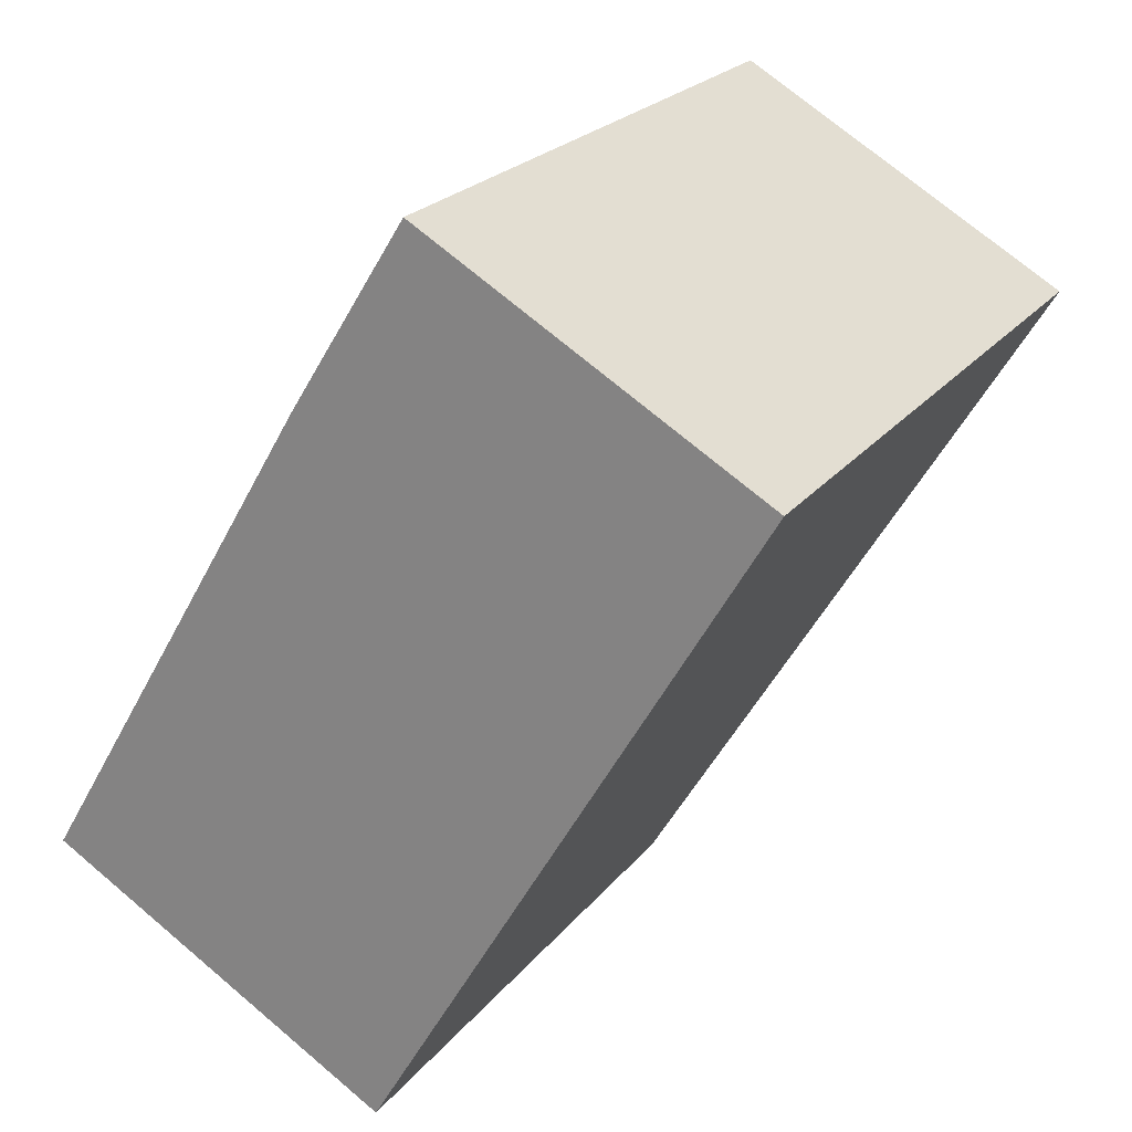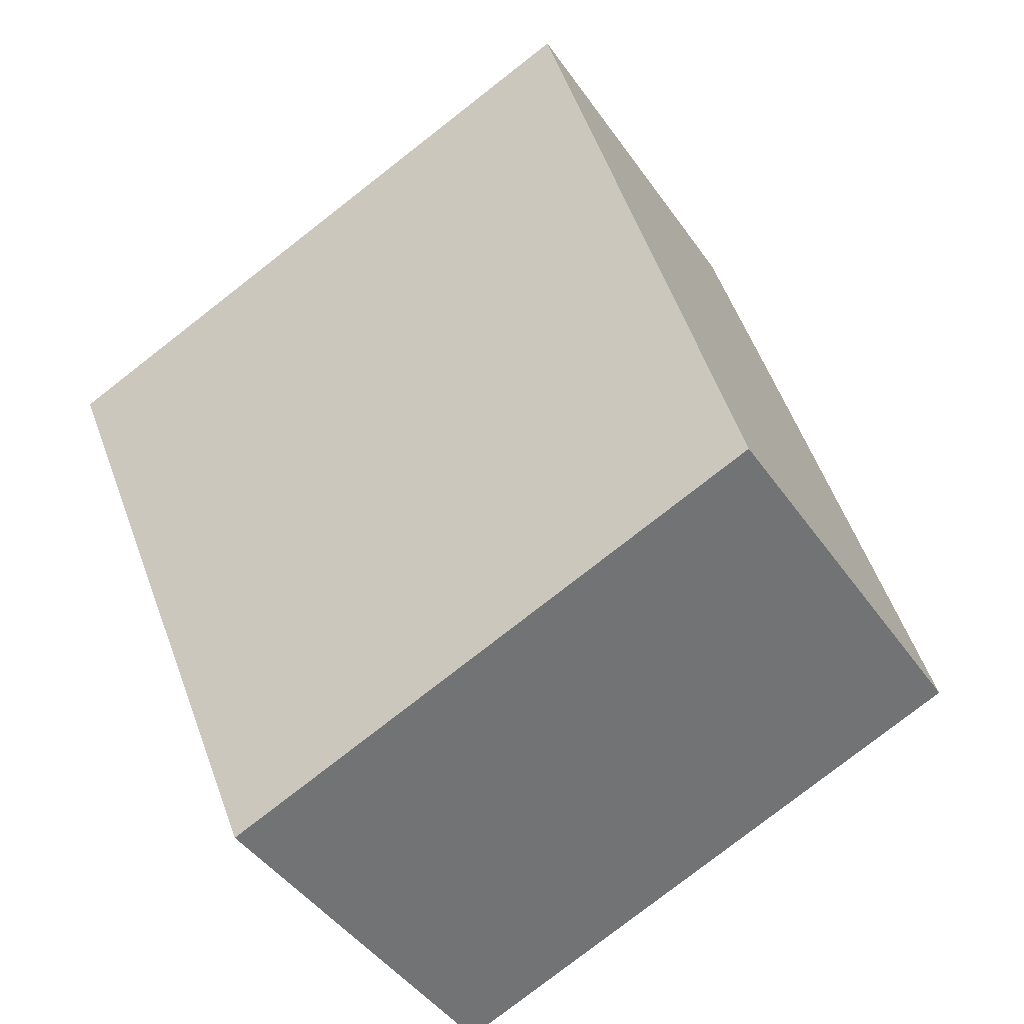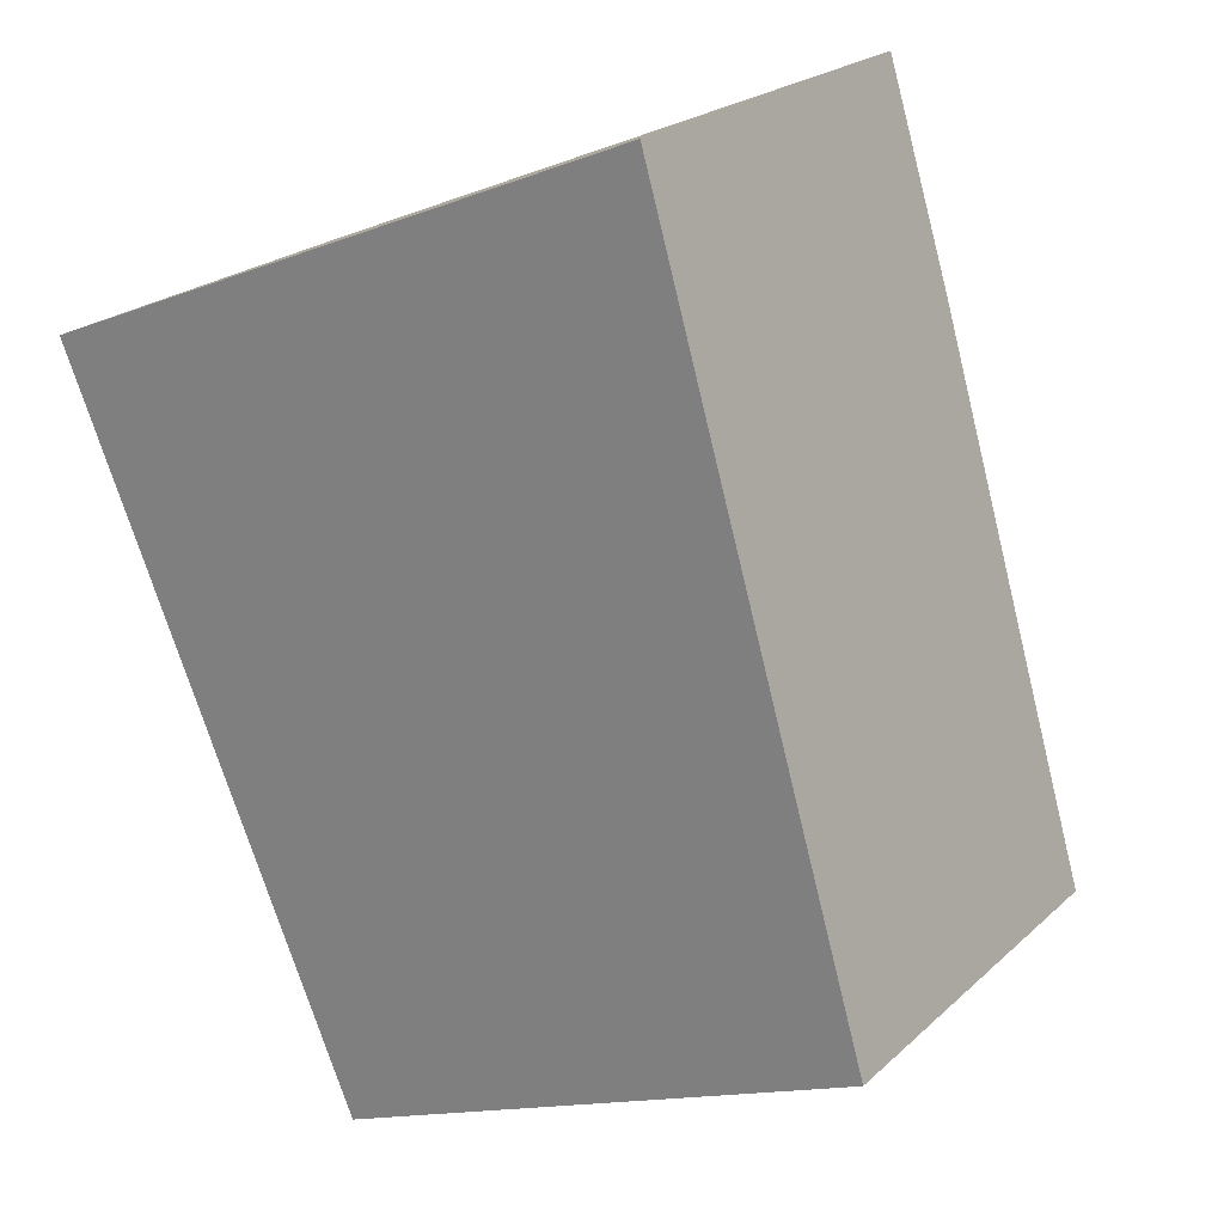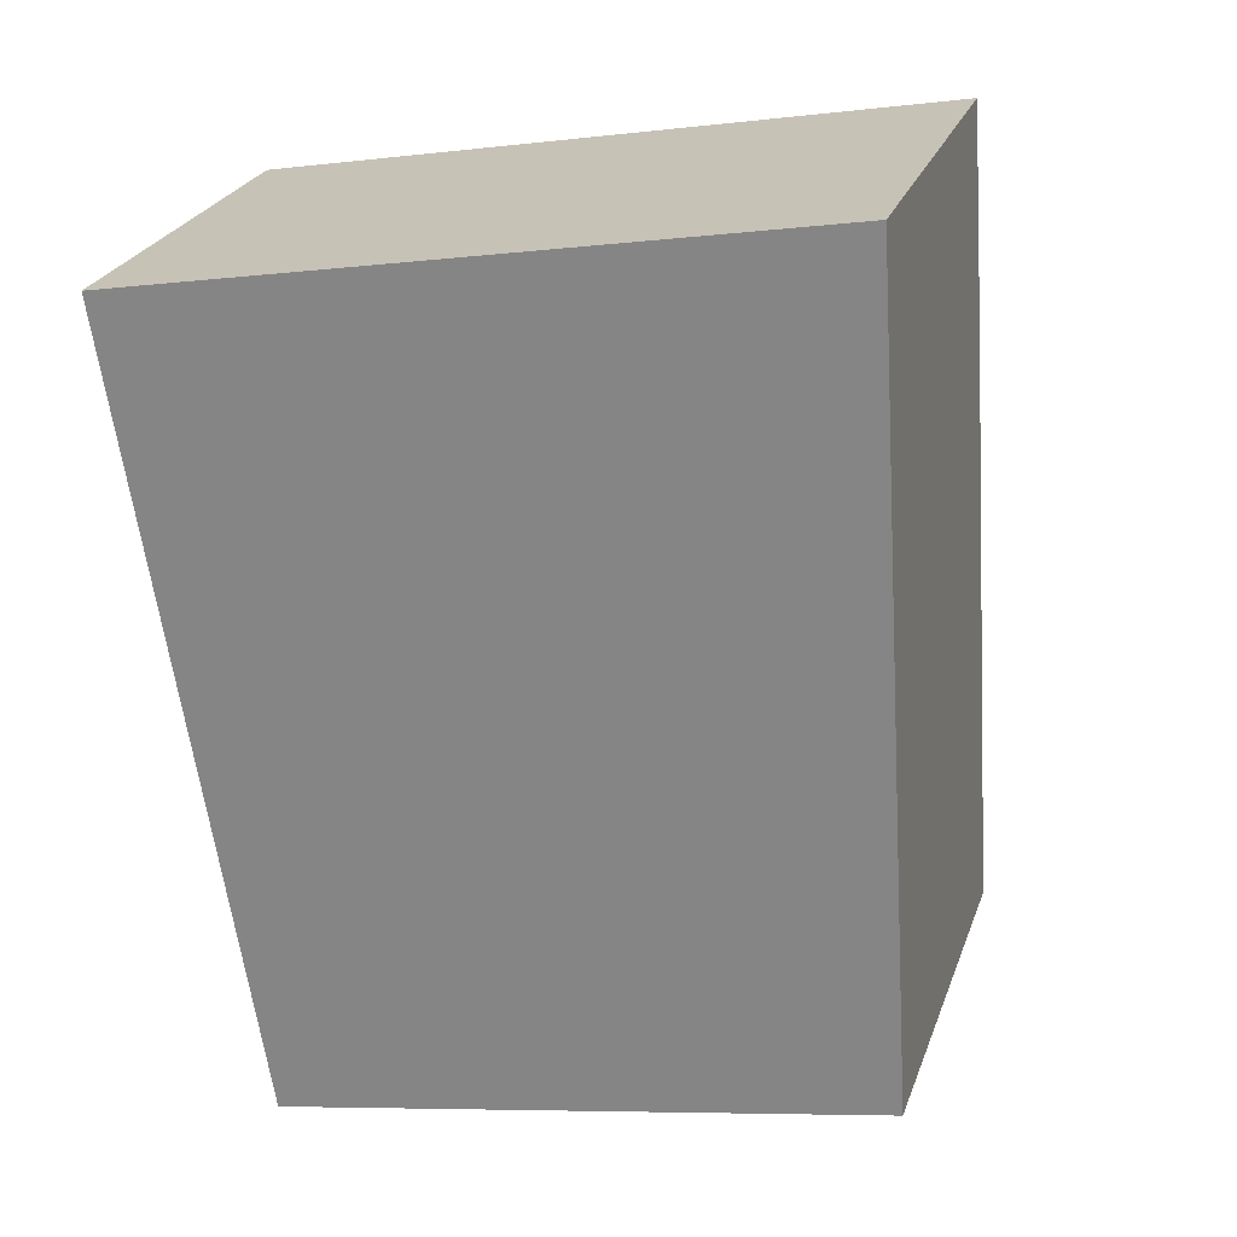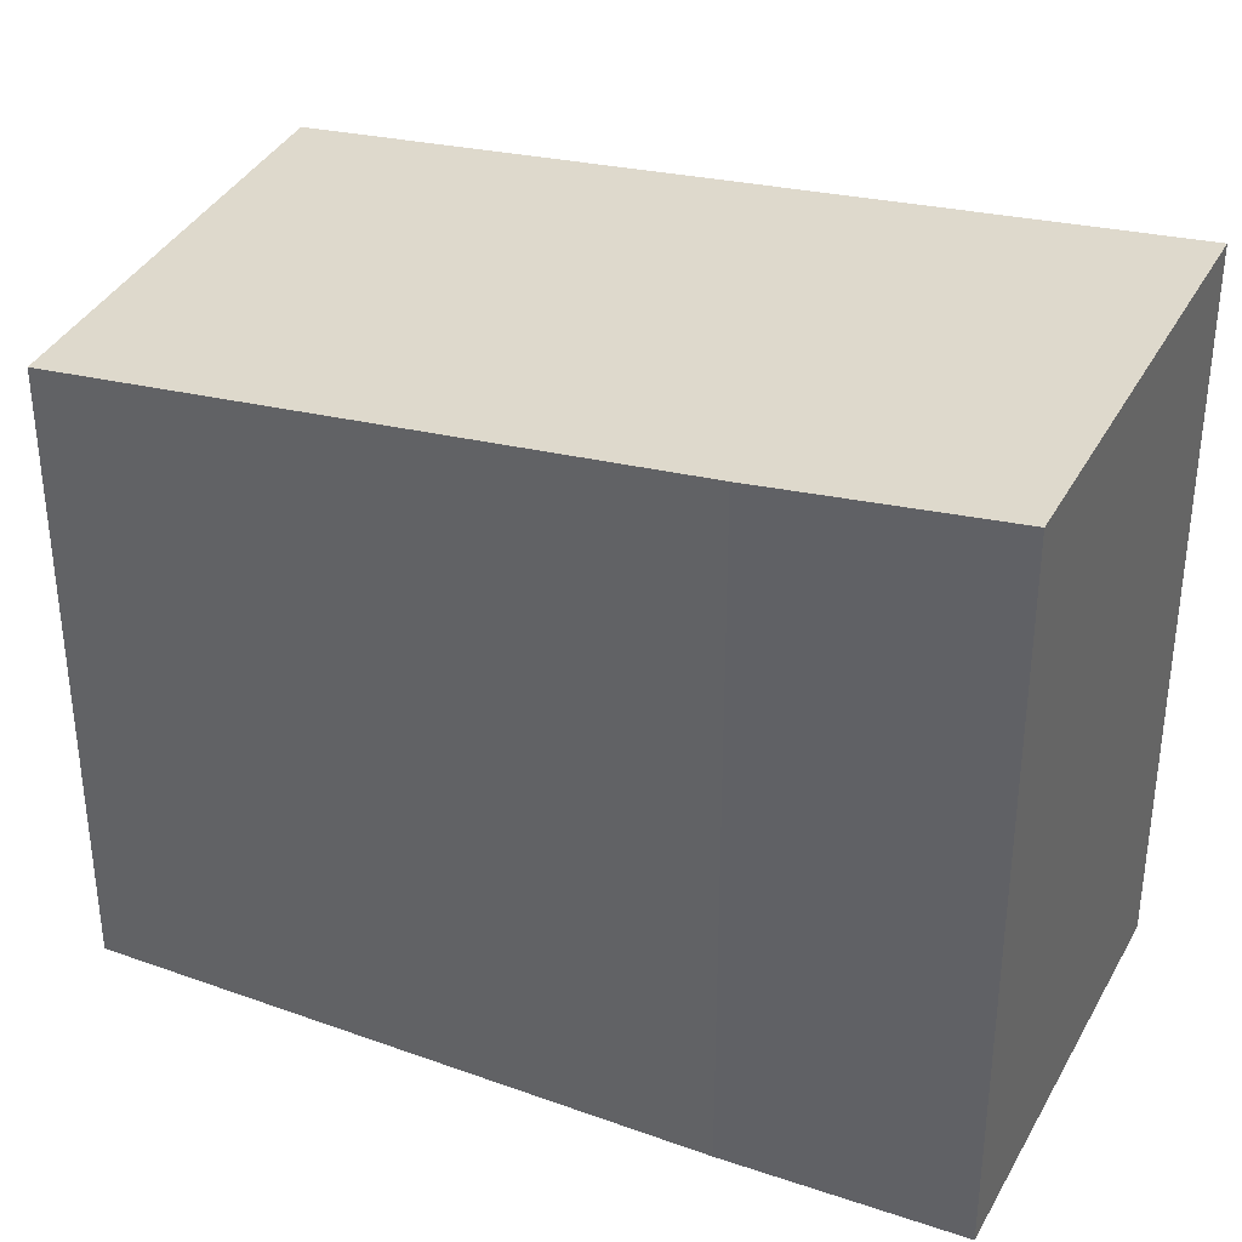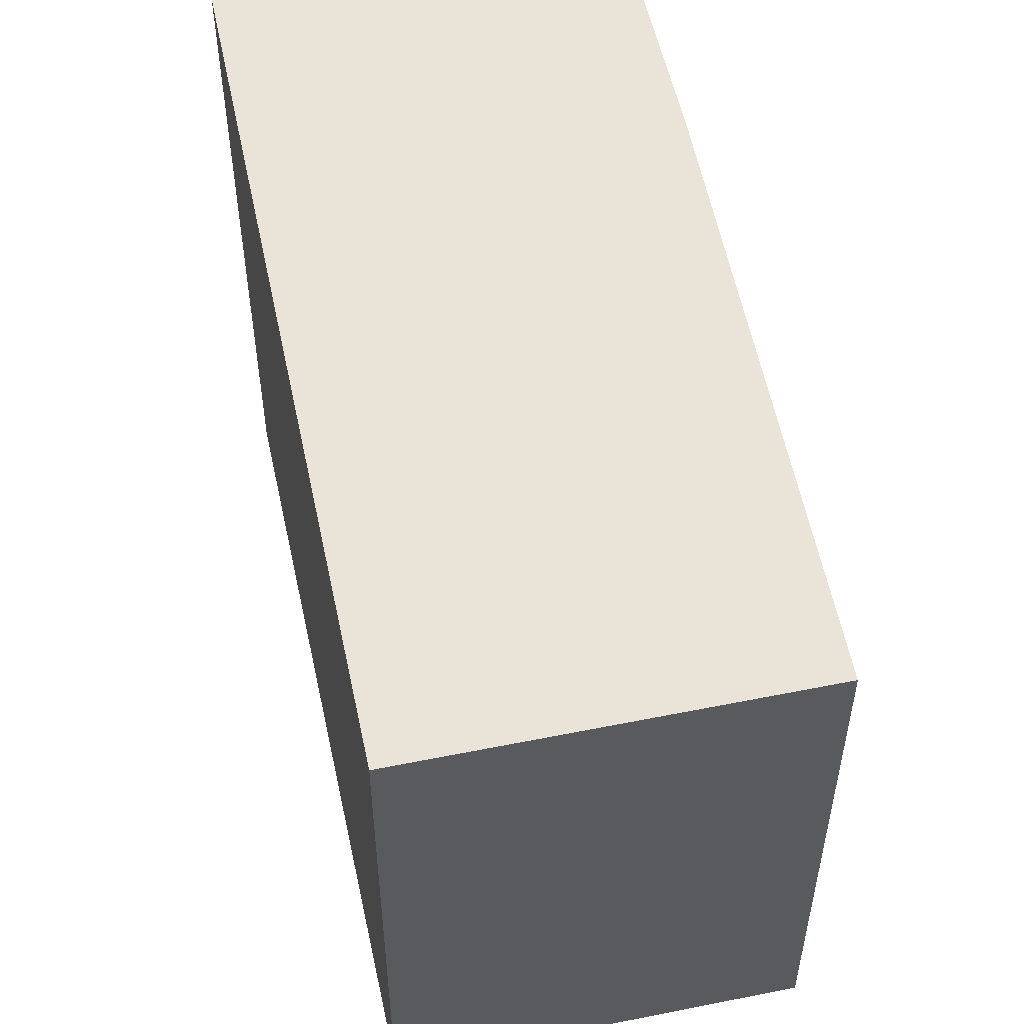
<metadata>
{"format":"obj","ext":"obj","renderer":"f3d","projection":"perspective","resolution":1024,"background":"white","views":[{"elev":22.8,"azim":27.9,"up":"+Z"},{"elev":-79.9,"azim":127.8,"up":"+Z"},{"elev":-14.2,"azim":130.0,"up":"+Z"},{"elev":-7.3,"azim":109.0,"up":"+Z"},{"elev":37.6,"azim":-34.4,"up":"+Y"},{"elev":55.3,"azim":-162.0,"up":"+Y"}]}
</metadata>
<code>
v  3.113 5.255 -1.795
v  3.599 6.058 5.994
v  6.63 6.058 4.25
v  2.565 5.834 4.345
v  0 5.255 3.218e-16
v  3.599 -3.67e-16 5.994
v  6.63 -2.602e-16 4.25
v  3.113 1.099e-16 -1.795
v  0 0 0
v  2.565 -2.661e-16 4.345
g defaultobject
f 1 2 3
f 2 1 4
f 4 1 5
f 6 3 2
f 3 6 7
f 7 1 3
f 1 7 8
f 8 5 1
f 5 8 9
f 4 6 2
f 6 4 10
f 5 10 4
f 10 5 9
f 6 8 7
f 8 6 10
f 8 10 9

</code>
